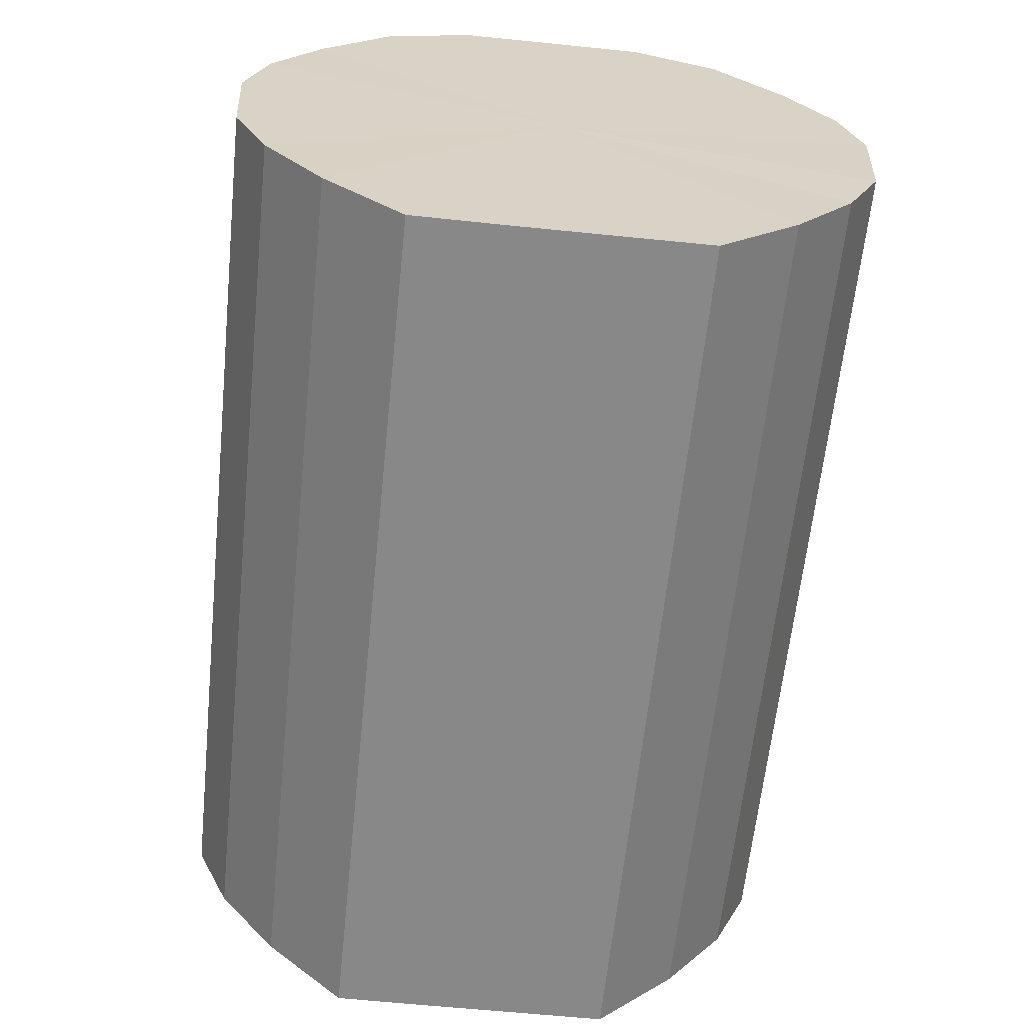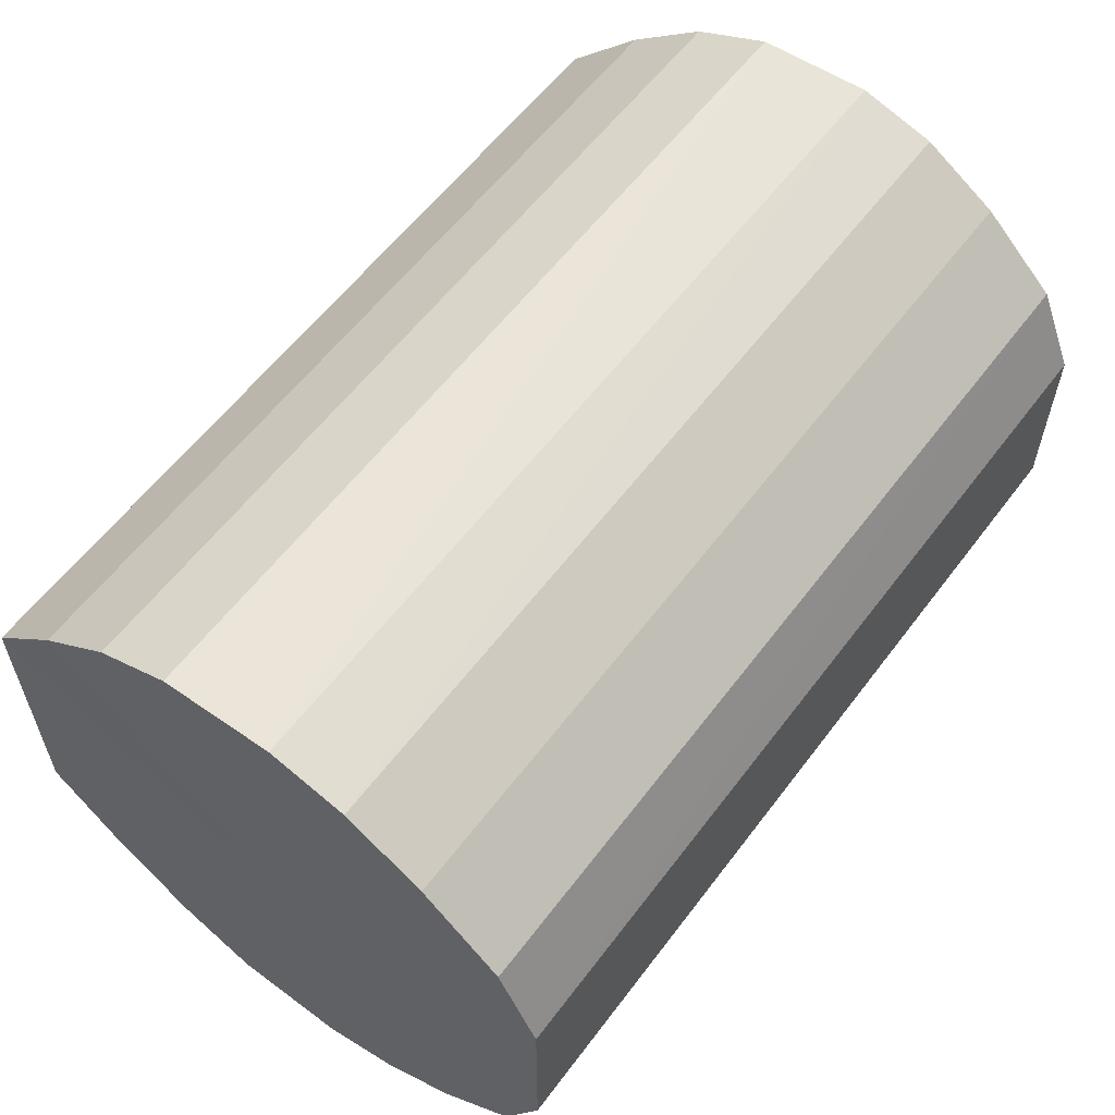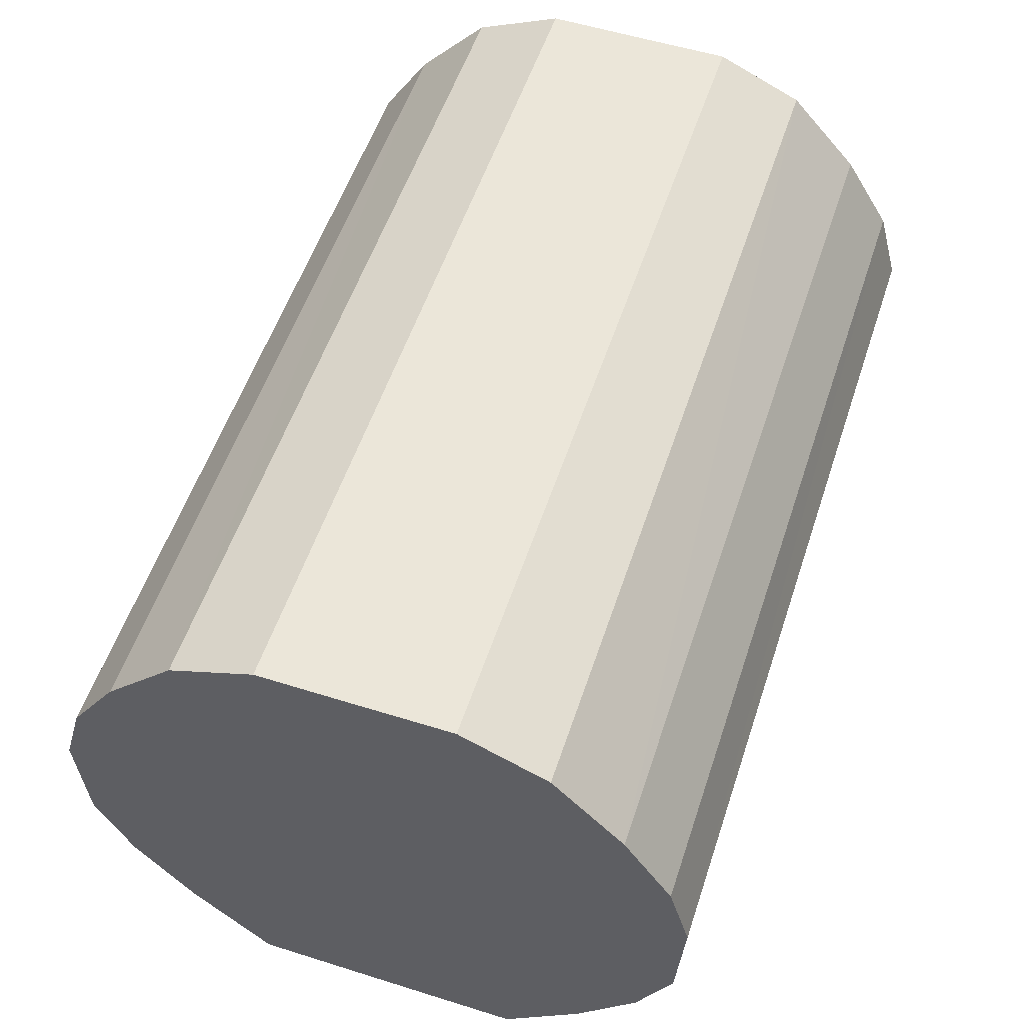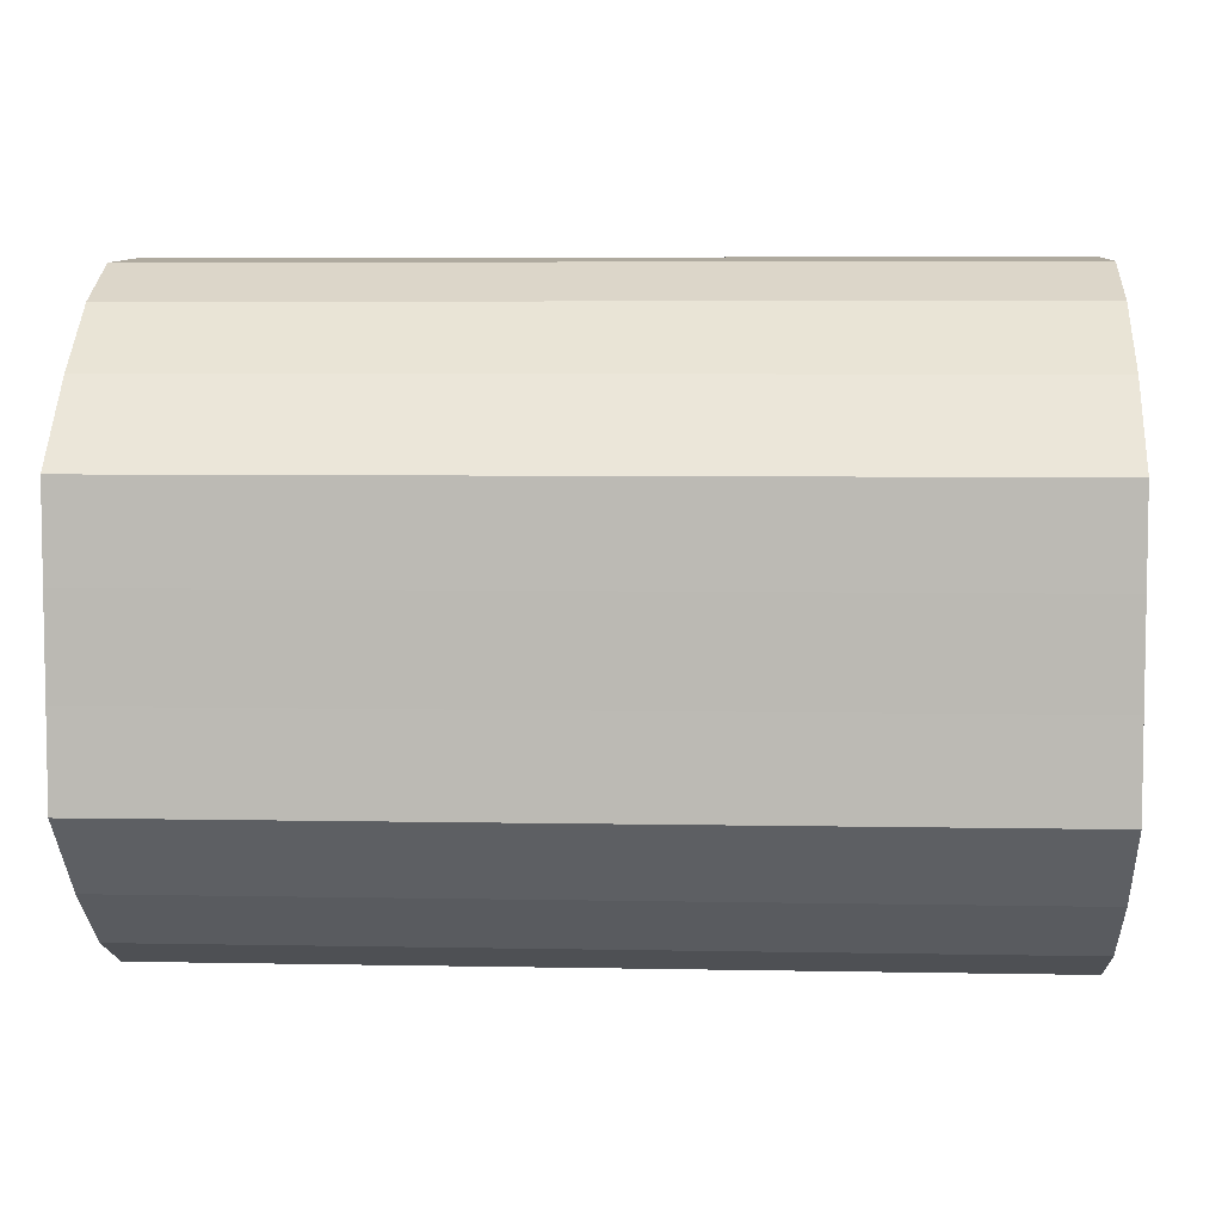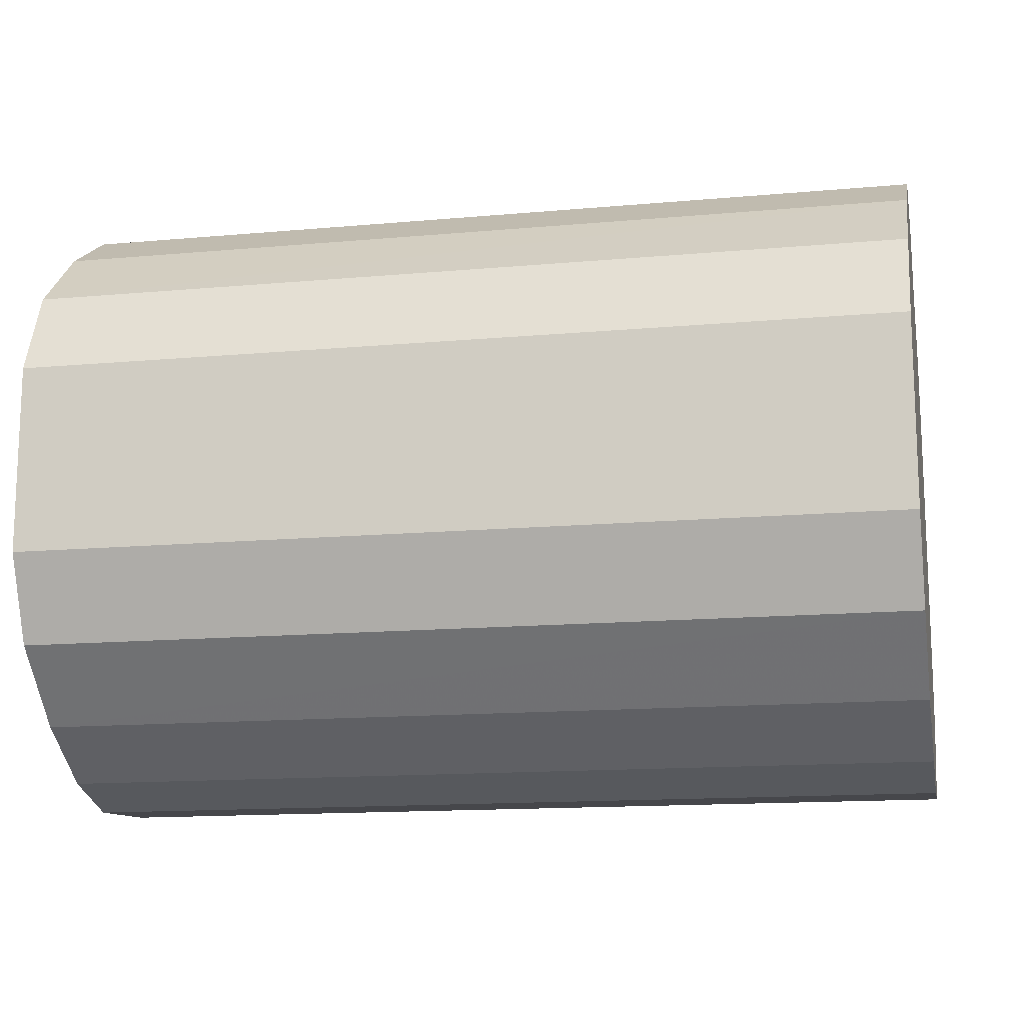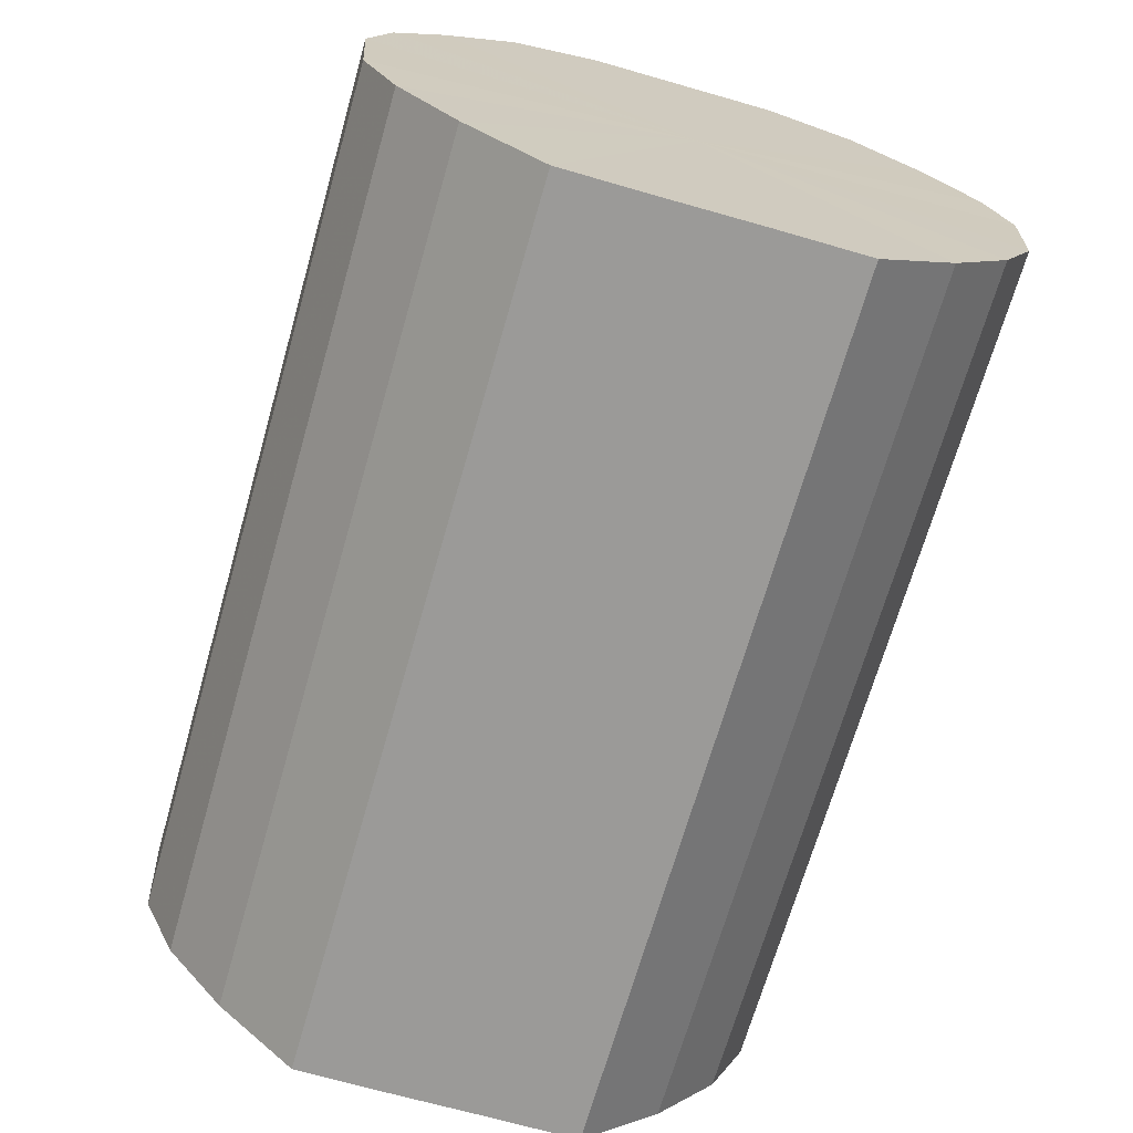
<metadata>
{"format":"obj","ext":"obj","renderer":"f3d","projection":"perspective","resolution":1024,"background":"white","views":[{"elev":-62.7,"azim":-95.9,"up":"+Y"},{"elev":59.0,"azim":126.8,"up":"+Z"},{"elev":55.2,"azim":108.3,"up":"+Y"},{"elev":6.0,"azim":3.3,"up":"+Z"},{"elev":-14.2,"azim":-168.7,"up":"+Z"},{"elev":-69.3,"azim":-106.0,"up":"+Y"}]}
</metadata>
<code>
o 20453
v 2200 1865 3.834
v 2200 1865 3.859
v 2200 1865 3.834
v 2200 1865 3.882
v 2200 1865 3.859
v 2200 1865 3.809
v 2200 1865 3.809
v 2200 1865 3.9
v 2200 1865 3.882
v 2200 1865 3.787
v 2200 1865 3.787
v 2200 1865 3.912
v 2200 1865 3.9
v 2200 1865 3.768
v 2200 1865 3.768
v 2200 1865 3.918
v 2200 1865 3.912
v 2200 1865 3.756
v 2200 1865 3.756
v 2200 1865 3.916
v 2200 1865 3.918
v 2200 1865 3.75
v 2200 1865 3.75
v 2200 1865 3.907
v 2200 1865 3.916
v 2200 1865 3.752
v 2200 1865 3.752
v 2200 1865 3.891
v 2200 1865 3.907
v 2200 1865 3.761
v 2200 1865 3.761
v 2200 1865 3.871
v 2200 1865 3.891
v 2200 1865 3.777
v 2200 1865 3.777
v 2200 1865 3.847
v 2200 1865 3.871
v 2200 1865 3.798
v 2200 1865 3.798
v 2200 1865 3.822
v 2200 1865 3.847
v 2200 1865 3.822
v 2200 1865 3.834
v 2200 1865 3.859
v 2200 1865 3.859
v 2200 1865 3.882
v 2200 1865 3.882
v 2200 1865 3.809
v 2200 1865 3.834
v 2200 1865 3.787
v 2200 1865 3.809
v 2200 1865 3.9
v 2200 1865 3.9
v 2200 1865 3.768
v 2200 1865 3.787
v 2200 1865 3.756
v 2200 1865 3.768
v 2200 1865 3.912
v 2200 1865 3.912
v 2200 1865 3.75
v 2200 1865 3.756
v 2200 1865 3.752
v 2200 1865 3.75
v 2200 1865 3.918
v 2200 1865 3.918
v 2200 1865 3.761
v 2200 1865 3.752
v 2200 1865 3.777
v 2200 1865 3.761
v 2200 1865 3.916
v 2200 1865 3.916
v 2200 1865 3.798
v 2200 1865 3.777
v 2200 1865 3.822
v 2200 1865 3.798
v 2200 1865 3.907
v 2200 1865 3.907
v 2200 1865 3.847
v 2200 1865 3.822
v 2200 1865 3.871
v 2200 1865 3.847
v 2200 1865 3.891
v 2200 1865 3.891
v 2200 1865 3.871
v 2200 1865 3.834
v 2200 1865 3.859
v 2200 1865 3.834
v 2200 1865 3.882
v 2200 1865 3.809
v 2200 1865 3.9
v 2200 1865 3.787
v 2200 1865 3.912
v 2200 1865 3.768
v 2200 1865 3.918
v 2200 1865 3.756
v 2200 1865 3.916
v 2200 1865 3.75
v 2200 1865 3.907
v 2200 1865 3.752
v 2200 1865 3.891
v 2200 1865 3.761
v 2200 1865 3.871
v 2200 1865 3.777
v 2200 1865 3.847
v 2200 1865 3.798
v 2200 1865 3.822
v 2200 1865 3.834
v 2200 1865 3.834
v 2200 1865 3.859
v 2200 1865 3.809
v 2200 1865 3.882
v 2200 1865 3.787
v 2200 1865 3.9
v 2200 1865 3.768
v 2200 1865 3.912
v 2200 1865 3.756
v 2200 1865 3.918
v 2200 1865 3.75
v 2200 1865 3.916
v 2200 1865 3.752
v 2200 1865 3.907
v 2200 1865 3.761
v 2200 1865 3.891
v 2200 1865 3.777
v 2200 1865 3.871
v 2200 1865 3.798
v 2200 1865 3.847
v 2200 1865 3.822
f 1 2 3
f 2 4 5
f 6 1 7
f 4 8 9
f 10 6 11
f 8 12 13
f 14 10 15
f 12 16 17
f 18 14 19
f 16 20 21
f 22 18 23
f 20 24 25
f 26 22 27
f 24 28 29
f 30 26 31
f 28 32 33
f 34 30 35
f 32 36 37
f 38 34 39
f 36 40 41
f 40 38 42
f 43 44 45
f 45 46 47
f 48 49 43
f 50 51 48
f 47 52 53
f 54 55 50
f 56 57 54
f 53 58 59
f 60 61 56
f 62 63 60
f 59 64 65
f 66 67 62
f 68 69 66
f 65 70 71
f 72 73 68
f 74 75 72
f 71 76 77
f 78 79 74
f 80 81 78
f 77 82 83
f 83 84 80
f 85 86 87
f 85 88 86
f 85 87 89
f 85 90 88
f 85 89 91
f 85 92 90
f 85 91 93
f 85 94 92
f 85 93 95
f 85 96 94
f 85 95 97
f 85 98 96
f 85 97 99
f 85 100 98
f 85 99 101
f 85 102 100
f 85 101 103
f 85 104 102
f 85 103 105
f 85 106 104
f 85 105 106
f 107 108 109
f 107 110 108
f 107 109 111
f 107 112 110
f 107 111 113
f 107 114 112
f 107 113 115
f 107 116 114
f 107 115 117
f 107 118 116
f 107 117 119
f 107 120 118
f 107 119 121
f 107 122 120
f 107 121 123
f 107 124 122
f 107 123 125
f 107 126 124
f 107 125 127
f 107 128 126
f 107 127 128

</code>
